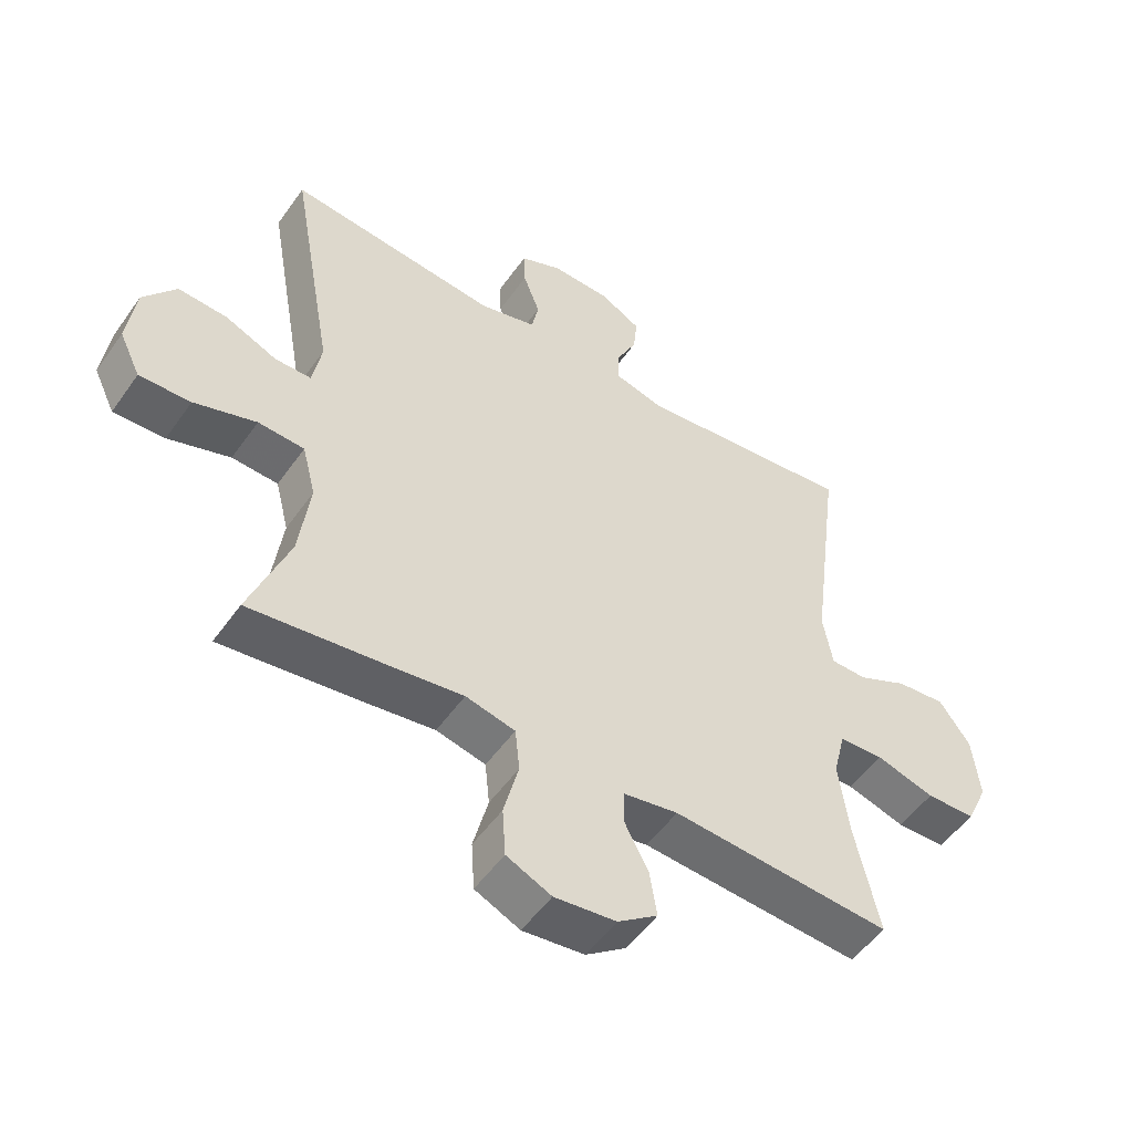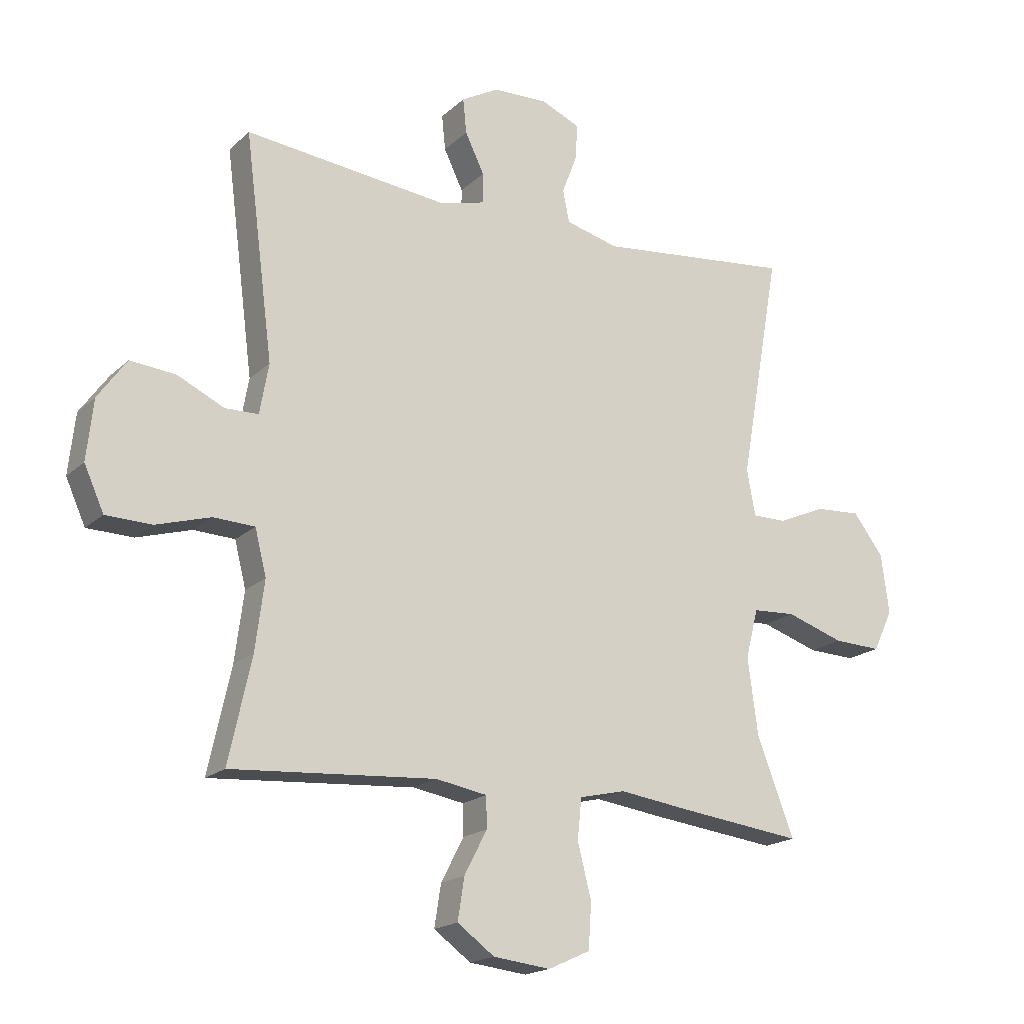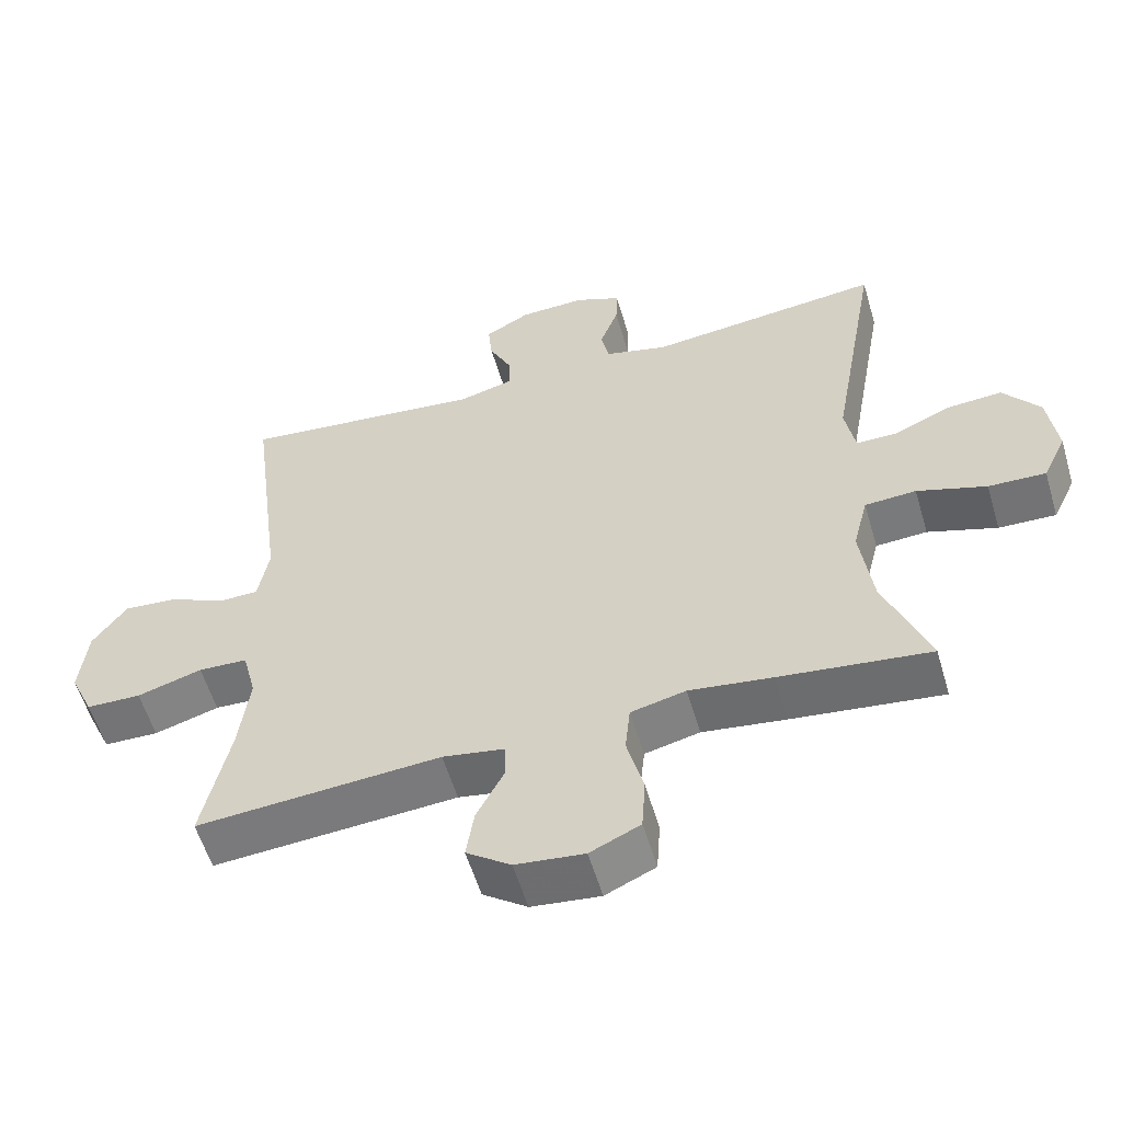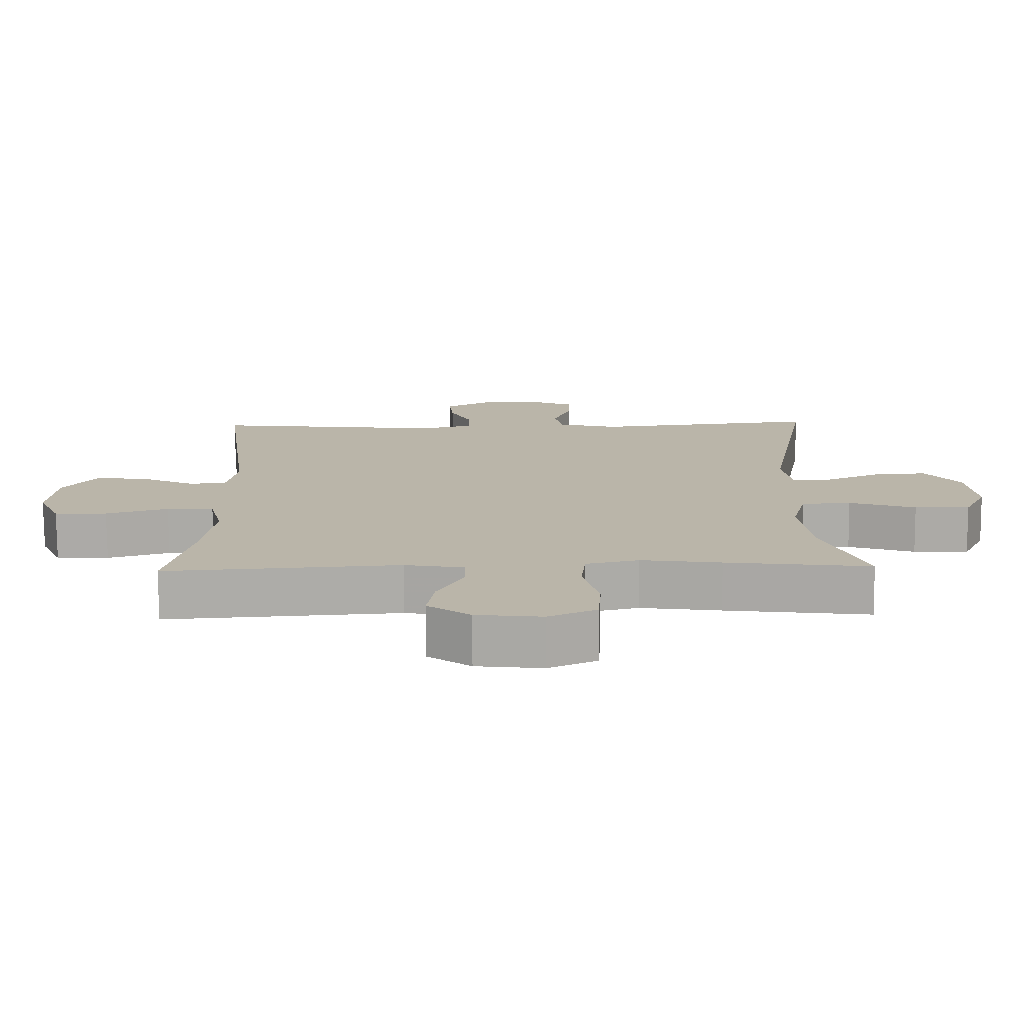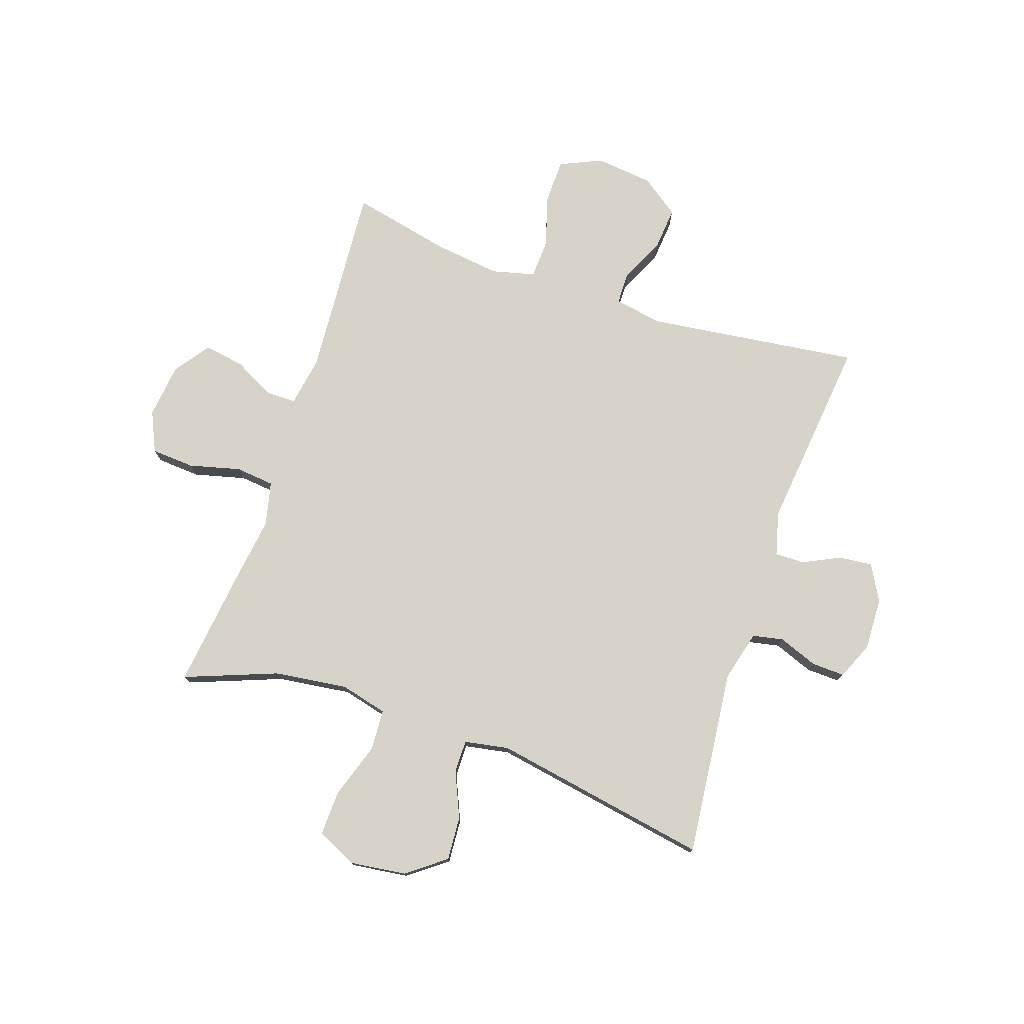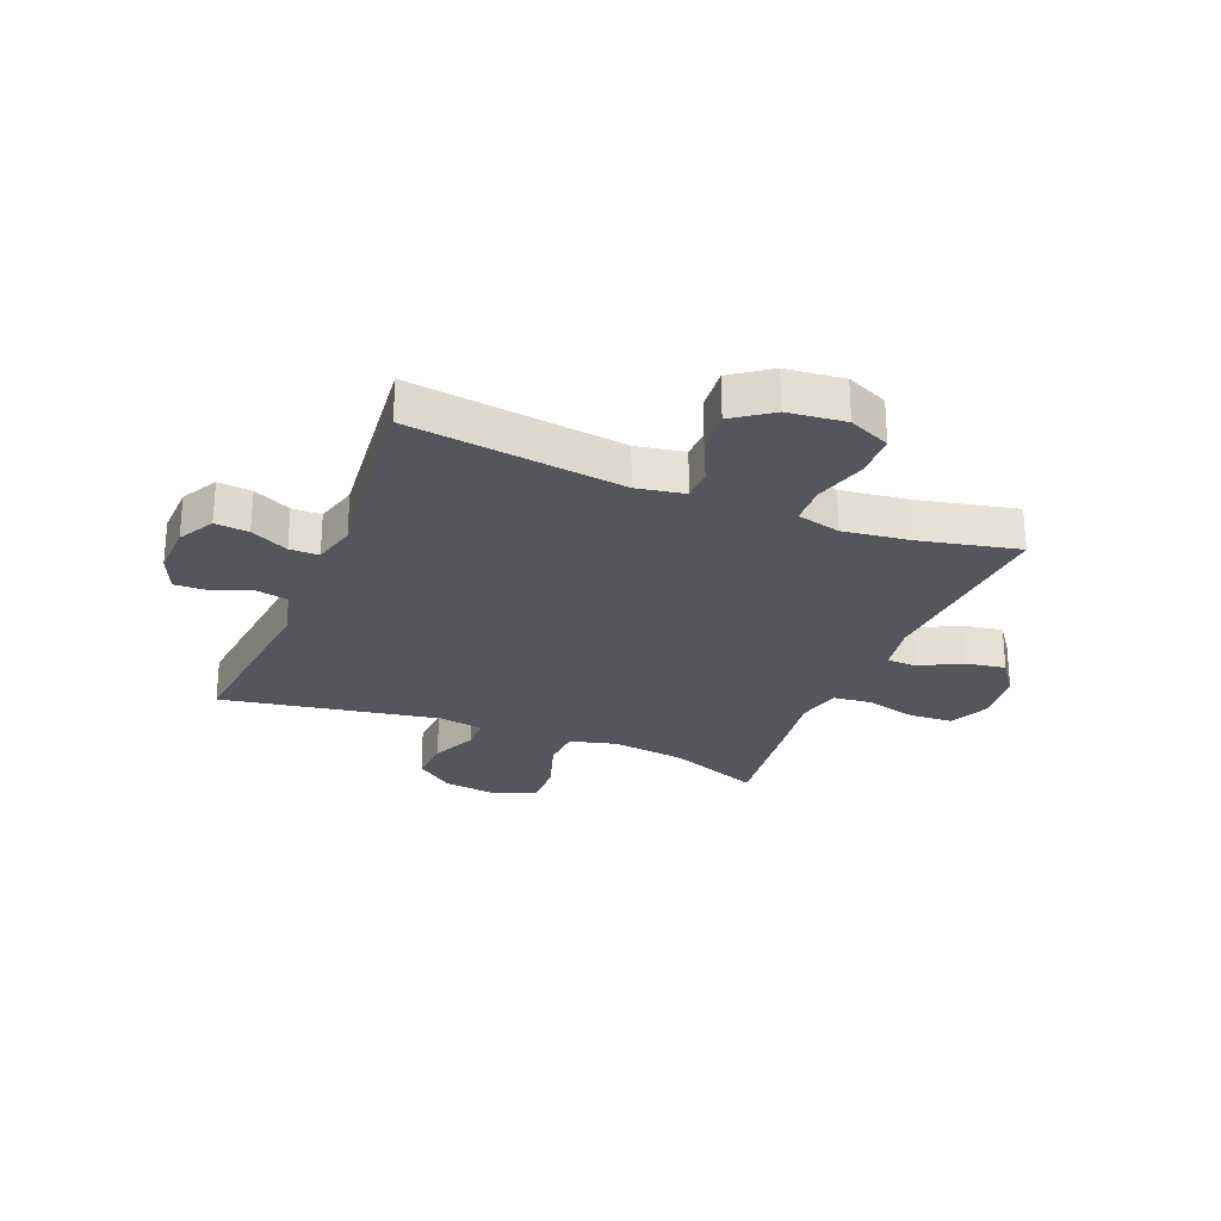
<metadata>
{"format":"obj","ext":"obj","renderer":"f3d","projection":"perspective","resolution":1024,"background":"white","views":[{"elev":-52.0,"azim":-34.2,"up":"+Z"},{"elev":-18.4,"azim":149.0,"up":"+Z"},{"elev":-56.8,"azim":-163.6,"up":"+Z"},{"elev":-76.3,"azim":-179.6,"up":"+Z"},{"elev":76.8,"azim":-71.3,"up":"+Y"},{"elev":-26.3,"azim":67.9,"up":"+Y"}]}
</metadata>
<code>
v -0.5 0.07 0.5
v -0.172 0.07 0.465
v -0.083 0.07 0.488
v -0.072 0.07 0.542
v -0.098 0.07 0.611
v -0.1 0.07 0.669
v -0.035 0.07 0.697
v 0.057 0.07 0.694
v 0.12 0.07 0.659
v 0.114 0.07 0.6
v 0.082 0.07 0.534
v 0.082 0.07 0.483
v 0.158 0.07 0.463
v 0.5 0.07 0.5
v 0.452 0.07 0.126
v 0.467 0.07 0.042
v 0.523 0.07 0.041
v 0.601 0.07 0.078
v 0.677 0.07 0.085
v 0.725 0.07 0.018
v 0.736 0.07 -0.083
v 0.703 0.07 -0.156
v 0.626 0.07 -0.158
v 0.535 0.07 -0.131
v 0.466 0.07 -0.134
v 0.447 0.07 -0.21
v 0.462 0.07 -0.326
v 0.5 0.07 -0.5
v 0.158 0.07 -0.476
v 0.072 0.07 -0.491
v 0.071 0.07 -0.543
v 0.109 0.07 -0.616
v 0.12 0.07 -0.686
v 0.058 0.07 -0.731
v -0.038 0.07 -0.742
v -0.108 0.07 -0.71
v -0.113 0.07 -0.634
v -0.09 0.07 -0.544
v -0.097 0.07 -0.476
v -0.174 0.07 -0.458
v -0.29 0.07 -0.474
v -0.5 0.07 -0.5
v -0.438 0.07 -0.338
v -0.421 0.07 -0.209
v -0.442 0.07 -0.126
v -0.514 0.07 -0.122
v -0.611 0.07 -0.154
v -0.691 0.07 -0.157
v -0.724 0.07 -0.088
v -0.711 0.07 0.012
v -0.66 0.07 0.079
v -0.583 0.07 0.074
v -0.503 0.07 0.039
v -0.446 0.07 0.039
v -0.432 0.07 0.117
v -0.5 0 0.5
v -0.172 0 0.465
v -0.083 0 0.488
v -0.072 0 0.542
v -0.098 0 0.611
v -0.1 0 0.669
v -0.035 0 0.697
v 0.057 0 0.694
v 0.12 0 0.659
v 0.114 0 0.6
v 0.082 0 0.534
v 0.082 0 0.483
v 0.158 0 0.463
v 0.5 0 0.5
v 0.452 0 0.126
v 0.467 0 0.042
v 0.523 0 0.041
v 0.601 0 0.078
v 0.677 0 0.085
v 0.725 0 0.018
v 0.736 0 -0.083
v 0.703 0 -0.156
v 0.626 0 -0.158
v 0.535 0 -0.131
v 0.466 0 -0.134
v 0.447 0 -0.21
v 0.462 0 -0.326
v 0.5 0 -0.5
v 0.158 0 -0.476
v 0.072 0 -0.491
v 0.071 0 -0.543
v 0.109 0 -0.616
v 0.12 0 -0.686
v 0.058 0 -0.731
v -0.038 0 -0.742
v -0.108 0 -0.71
v -0.113 0 -0.634
v -0.09 0 -0.544
v -0.097 0 -0.476
v -0.174 0 -0.458
v -0.29 0 -0.474
v -0.5 0 -0.5
v -0.438 0 -0.338
v -0.421 0 -0.209
v -0.442 0 -0.126
v -0.514 0 -0.122
v -0.611 0 -0.154
v -0.691 0 -0.157
v -0.724 0 -0.088
v -0.711 0 0.012
v -0.66 0 0.079
v -0.583 0 0.074
v -0.503 0 0.039
v -0.446 0 0.039
v -0.432 0 0.117
f 50 51 52 53
f 50 53 54
f 49 50 54
f 46 47 48 49
f 45 46 49 54
f 44 45 54 55
f 40 41 42 43
f 39 40 43 44
f 35 36 37 38
f 35 38 39
f 34 35 39
f 31 32 33 34
f 30 31 34 39
f 29 30 39 44
f 27 28 29 44
f 21 22 23 24
f 21 24 25
f 20 21 25
f 17 18 19 20
f 16 17 20 25
f 15 16 25 26
f 13 14 15
f 12 13 15 26
f 8 9 10 11
f 8 11 12
f 7 8 12
f 4 5 6 7
f 3 4 7 12
f 2 3 12 26
f 55 1 2 26
f 26 27 44 55
f 108 107 106 105
f 109 108 105
f 109 105 104
f 104 103 102 101
f 109 104 101 100
f 110 109 100 99
f 98 97 96 95
f 99 98 95 94
f 93 92 91 90
f 94 93 90
f 94 90 89
f 89 88 87 86
f 94 89 86 85
f 99 94 85 84
f 99 84 83 82
f 79 78 77 76
f 80 79 76
f 80 76 75
f 75 74 73 72
f 80 75 72 71
f 81 80 71 70
f 70 69 68
f 81 70 68 67
f 66 65 64 63
f 67 66 63
f 67 63 62
f 62 61 60 59
f 67 62 59 58
f 81 67 58 57
f 81 57 56 110
f 110 99 82 81
f 1 56 57 2
f 2 57 58 3
f 3 58 59 4
f 4 59 60 5
f 5 60 61 6
f 6 61 62 7
f 7 62 63 8
f 8 63 64 9
f 9 64 65 10
f 10 65 66 11
f 11 66 67 12
f 12 67 68 13
f 13 68 69 14
f 14 69 70 15
f 15 70 71 16
f 16 71 72 17
f 17 72 73 18
f 18 73 74 19
f 19 74 75 20
f 20 75 76 21
f 21 76 77 22
f 22 77 78 23
f 23 78 79 24
f 24 79 80 25
f 25 80 81 26
f 26 81 82 27
f 27 82 83 28
f 28 83 84 29
f 29 84 85 30
f 30 85 86 31
f 31 86 87 32
f 32 87 88 33
f 33 88 89 34
f 34 89 90 35
f 35 90 91 36
f 36 91 92 37
f 37 92 93 38
f 38 93 94 39
f 39 94 95 40
f 40 95 96 41
f 41 96 97 42
f 42 97 98 43
f 43 98 99 44
f 44 99 100 45
f 45 100 101 46
f 46 101 102 47
f 47 102 103 48
f 48 103 104 49
f 49 104 105 50
f 50 105 106 51
f 51 106 107 52
f 52 107 108 53
f 53 108 109 54
f 54 109 110 55
f 55 110 56 1

</code>
